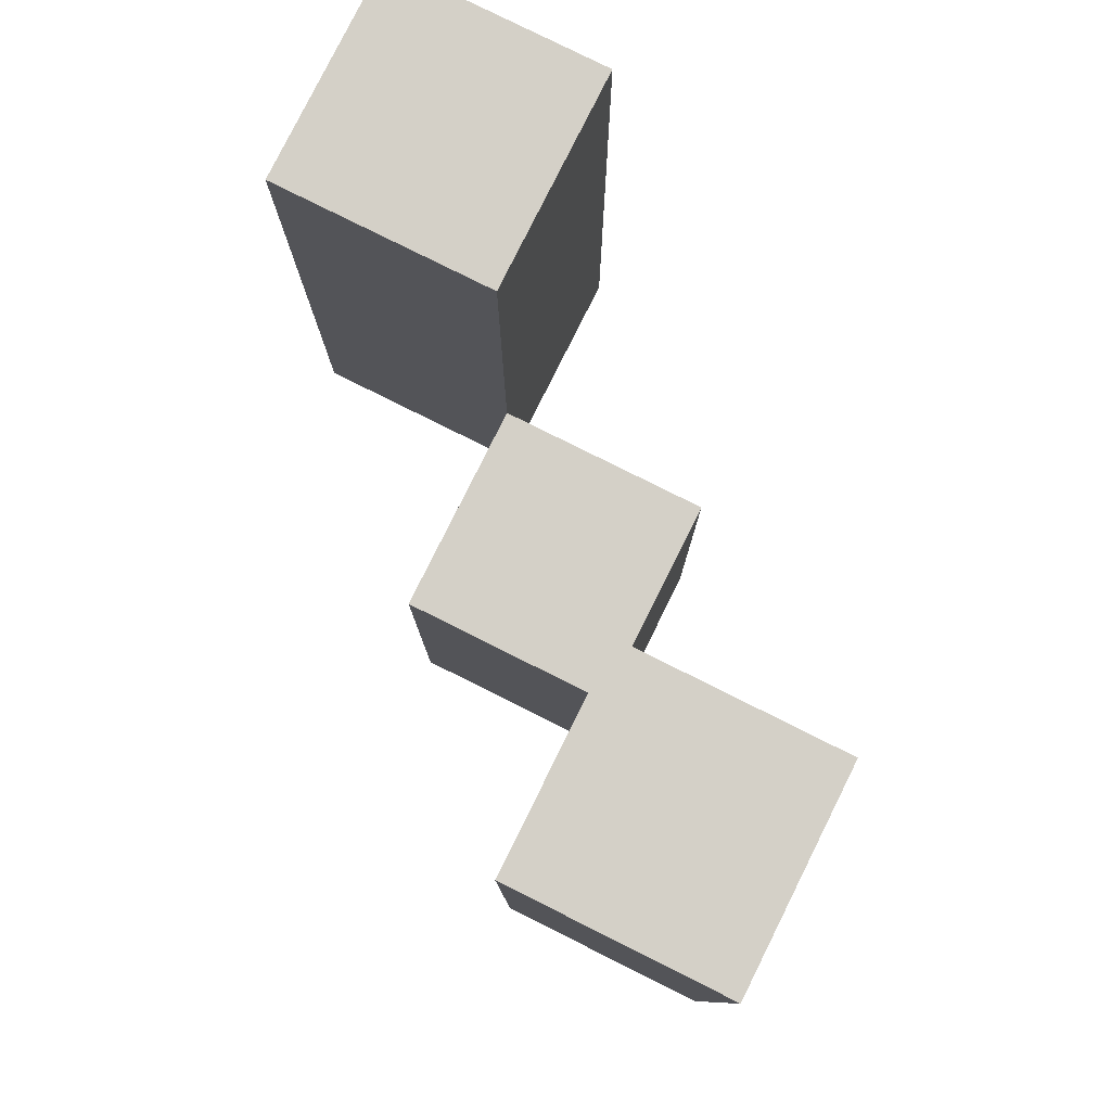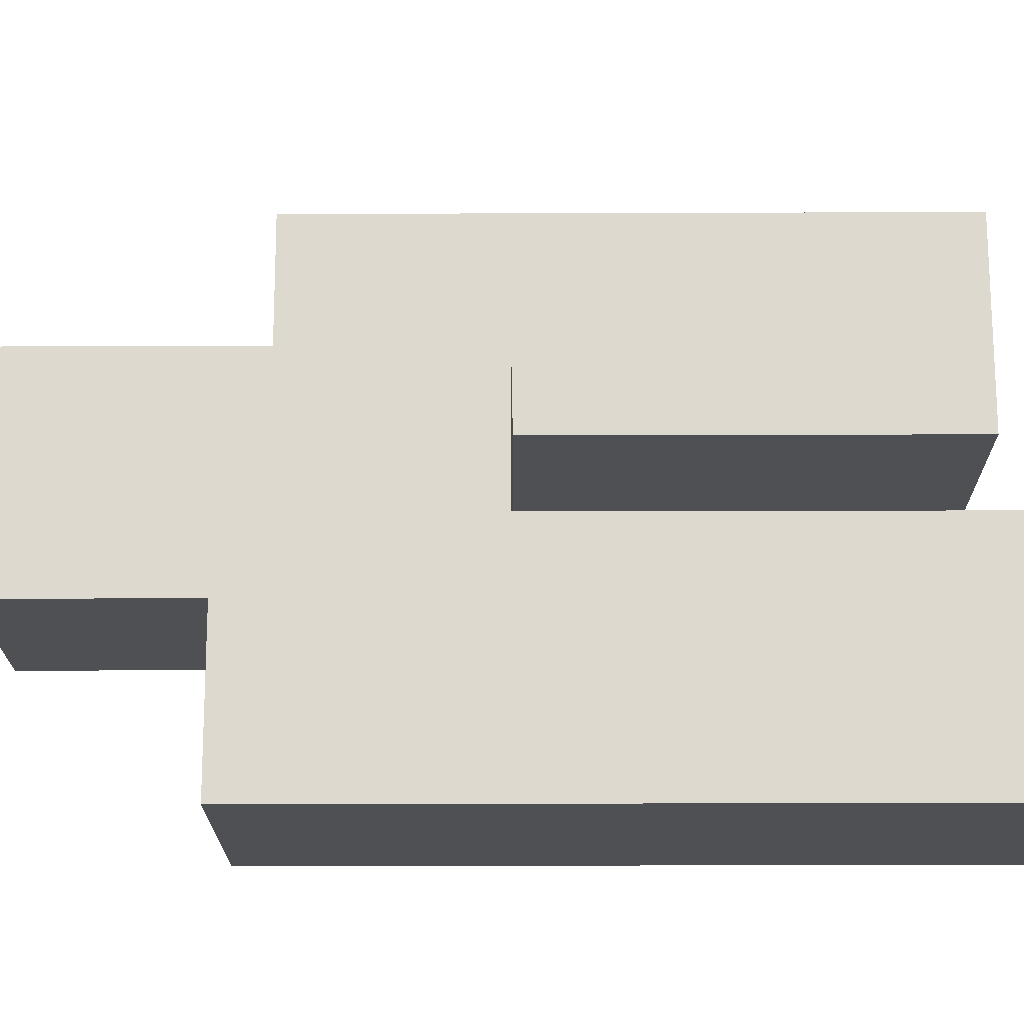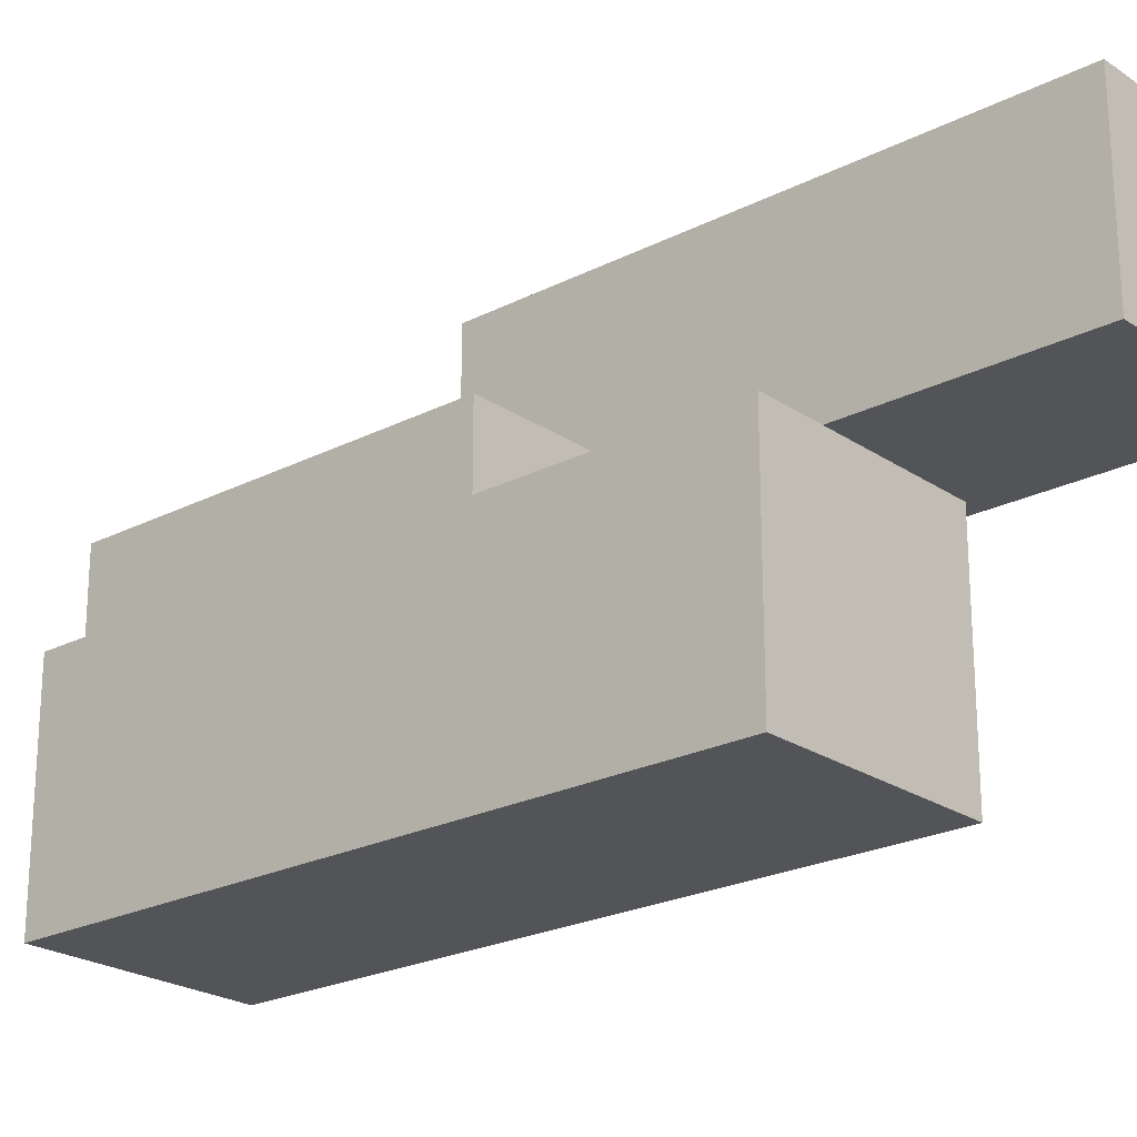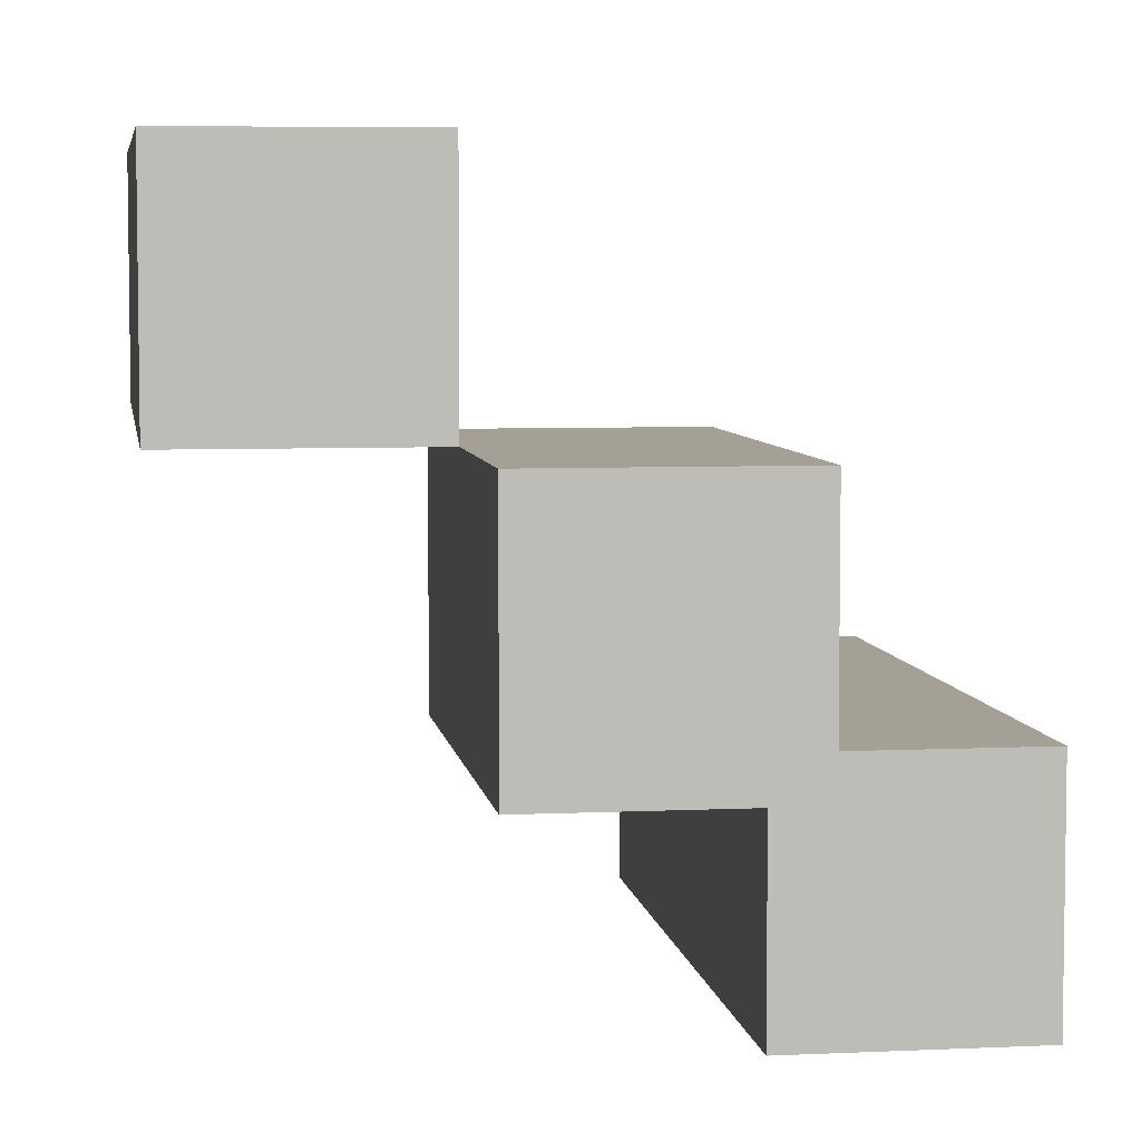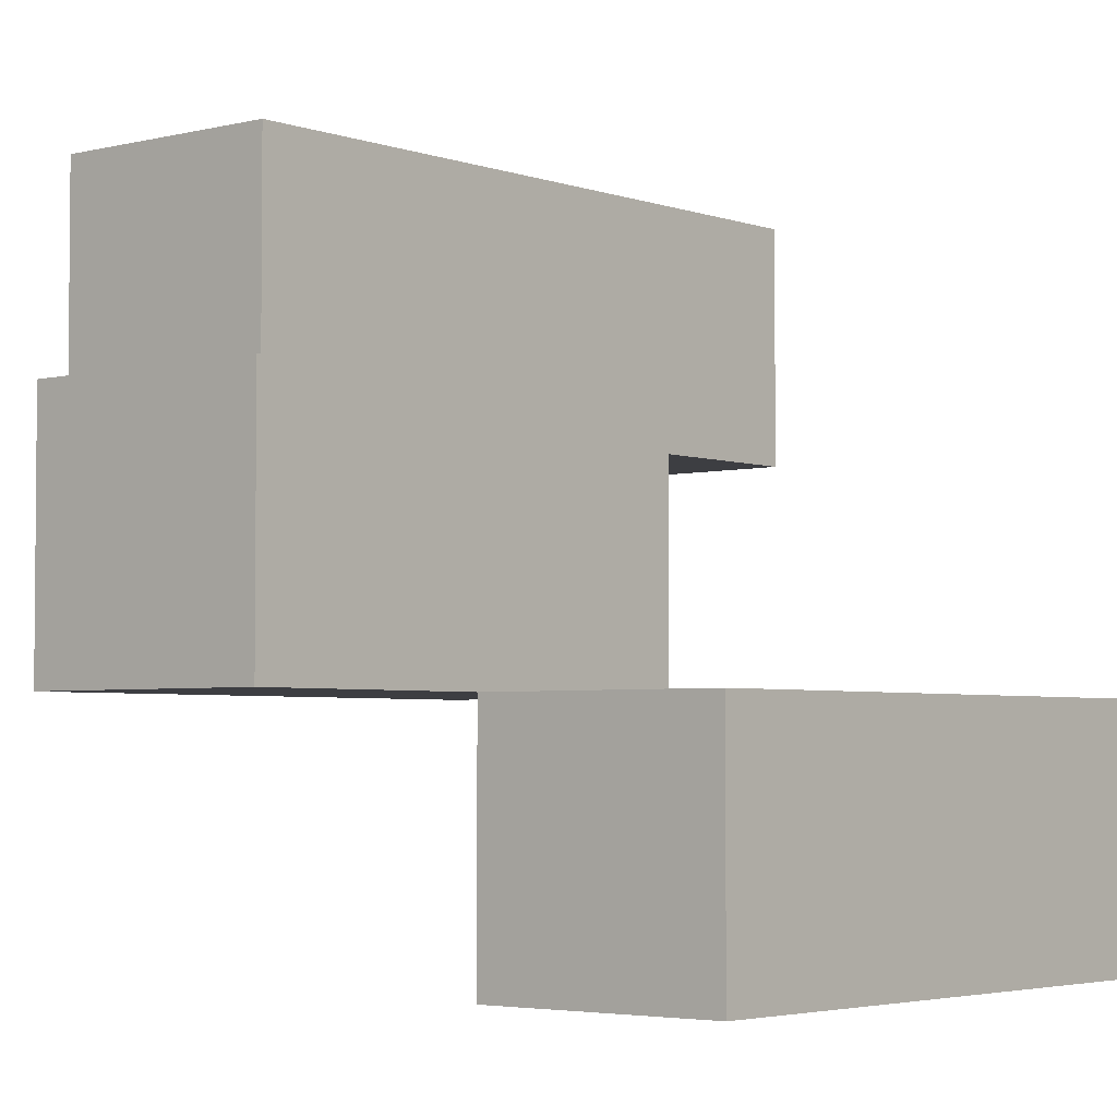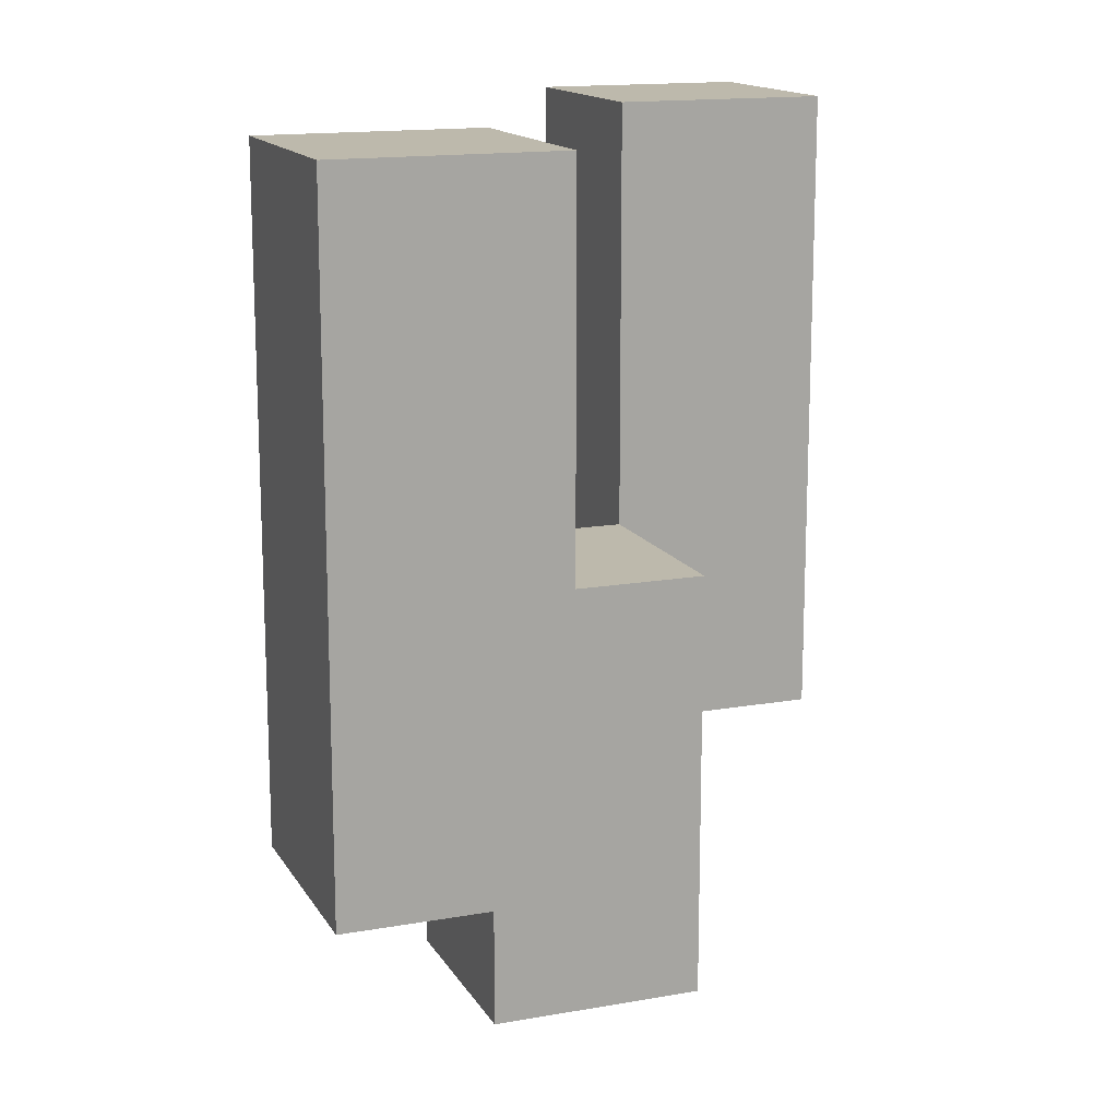
<metadata>
{"format":"obj","ext":"obj","renderer":"f3d","projection":"perspective","resolution":1024,"background":"white","views":[{"elev":79.9,"azim":116.5,"up":"+Y"},{"elev":-18.5,"azim":90.4,"up":"+Z"},{"elev":-22.9,"azim":131.1,"up":"+Z"},{"elev":5.8,"azim":-8.3,"up":"+Z"},{"elev":-3.6,"azim":40.1,"up":"+Z"},{"elev":15.0,"azim":159.2,"up":"+Y"}]}
</metadata>
<code>
o
v 0.4 1 22.7
v 0.4 1 22.6
v 0.4 1.3 22.7
v 0.4 1.3 22.6
v 0.5 0.9 22.6
v 0.5 0.9 22.5
v 0.5 1 22.6
v 0.5 1.1 22.6
v 0.5 1.1 22.5
v 0.6 1 22.5
v 0.6 1 22.4
v 0.6 1.1 22.5
v 0.6 1.3 22.5
v 0.6 1.3 22.4
v 0.5 1 22.7
v 0.5 1 22.6
v 0.5 1.1 22.6
v 0.5 1.3 22.7
v 0.5 1.3 22.6
v 0.6 0.9 22.6
v 0.6 0.9 22.5
v 0.6 1 22.5
v 0.6 1.1 22.6
v 0.6 1.1 22.5
v 0.7 1 22.5
v 0.7 1 22.4
v 0.7 1.3 22.5
v 0.7 1.3 22.4
v 0.4 1 22.7
v 0.4 1.3 22.7
v 0.5 1 22.7
v 0.5 1.3 22.7
v 0.5 0.9 22.6
v 0.5 1 22.6
v 0.5 1.1 22.6
v 0.6 0.9 22.6
v 0.6 1.1 22.6
v 0.6 1 22.5
v 0.6 1.1 22.5
v 0.6 1.3 22.5
v 0.7 1 22.5
v 0.7 1.3 22.5
v 0.4 1 22.6
v 0.4 1.3 22.6
v 0.5 1 22.6
v 0.5 1.1 22.6
v 0.5 1.3 22.6
v 0.5 0.9 22.5
v 0.5 1.1 22.5
v 0.6 0.9 22.5
v 0.6 1 22.5
v 0.6 1.1 22.5
v 0.6 1 22.4
v 0.6 1.3 22.4
v 0.7 1 22.4
v 0.7 1.3 22.4
v 0.5 0.9 22.6
v 0.6 0.9 22.6
v 0.5 0.9 22.5
v 0.6 0.9 22.5
v 0.4 1 22.7
v 0.5 1 22.7
v 0.4 1 22.6
v 0.5 1 22.6
v 0.6 1 22.5
v 0.7 1 22.5
v 0.6 1 22.4
v 0.7 1 22.4
v 0.5 1.1 22.6
v 0.6 1.1 22.6
v 0.5 1.1 22.5
v 0.6 1.1 22.5
v 0.4 1.3 22.7
v 0.5 1.3 22.7
v 0.4 1.3 22.6
v 0.5 1.3 22.6
v 0.6 1.3 22.5
v 0.7 1.3 22.5
v 0.6 1.3 22.4
v 0.7 1.3 22.4
f 3 2 1
f 4 2 3
f 7 6 5
f 8 6 7
f 9 6 8
f 12 11 10
f 13 11 12
f 14 11 13
f 15 16 17
f 15 17 18
f 18 17 19
f 20 21 22
f 20 22 23
f 23 22 24
f 25 26 27
f 27 26 28
f 31 30 29
f 32 30 31
f 36 34 33
f 36 35 34
f 37 35 36
f 41 39 38
f 41 40 39
f 42 40 41
f 43 44 45
f 45 44 46
f 46 44 47
f 48 49 50
f 50 49 51
f 51 49 52
f 53 54 55
f 55 54 56
f 59 58 57
f 60 58 59
f 63 62 61
f 64 62 63
f 67 66 65
f 68 66 67
f 69 70 71
f 71 70 72
f 73 74 75
f 75 74 76
f 77 78 79
f 79 78 80

</code>
